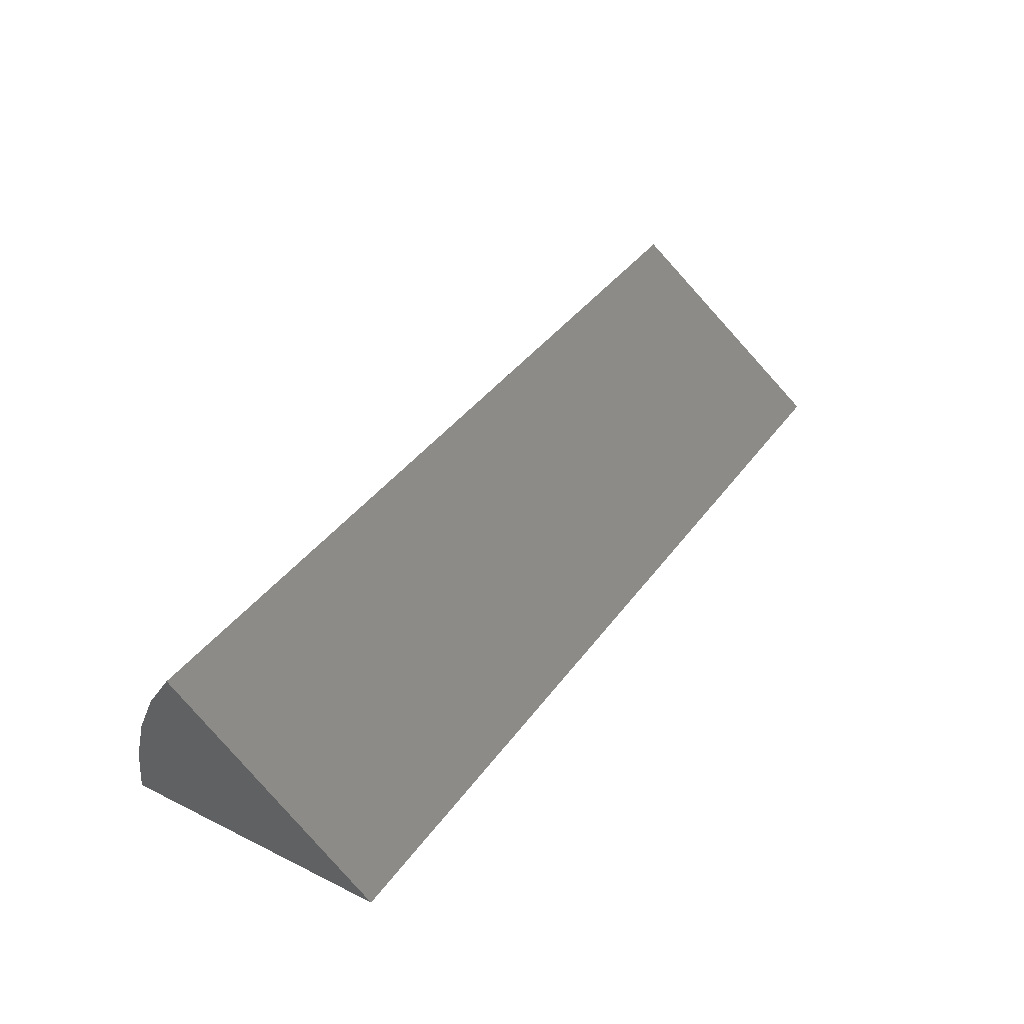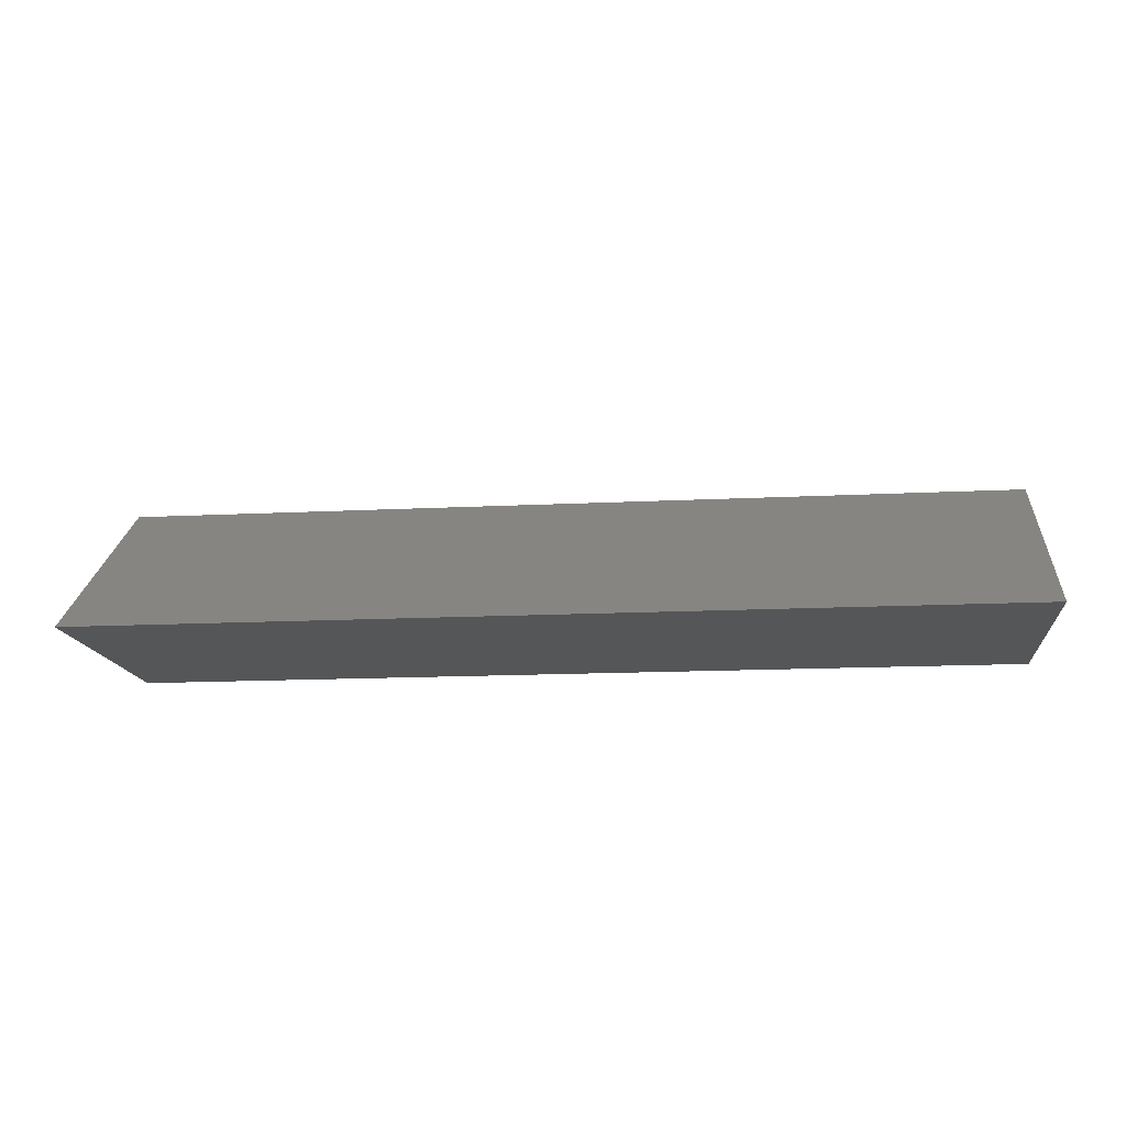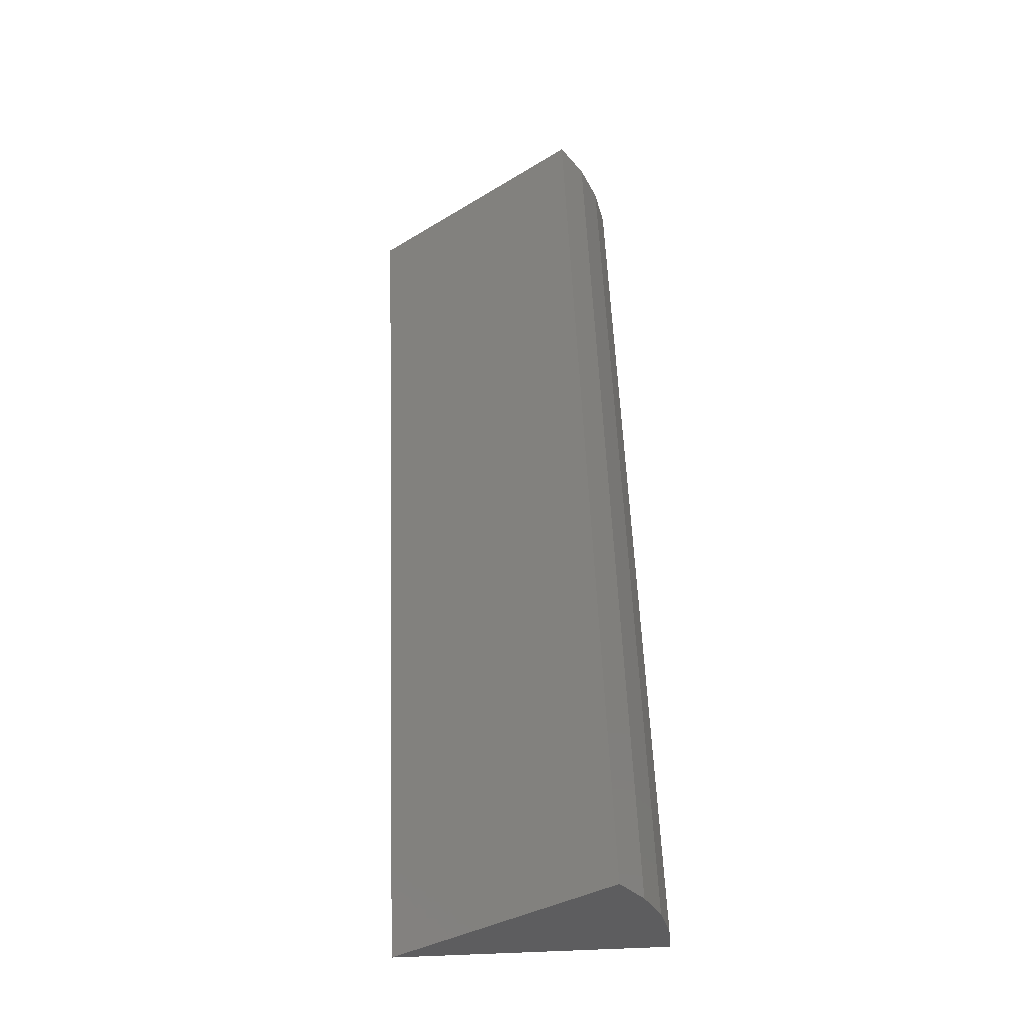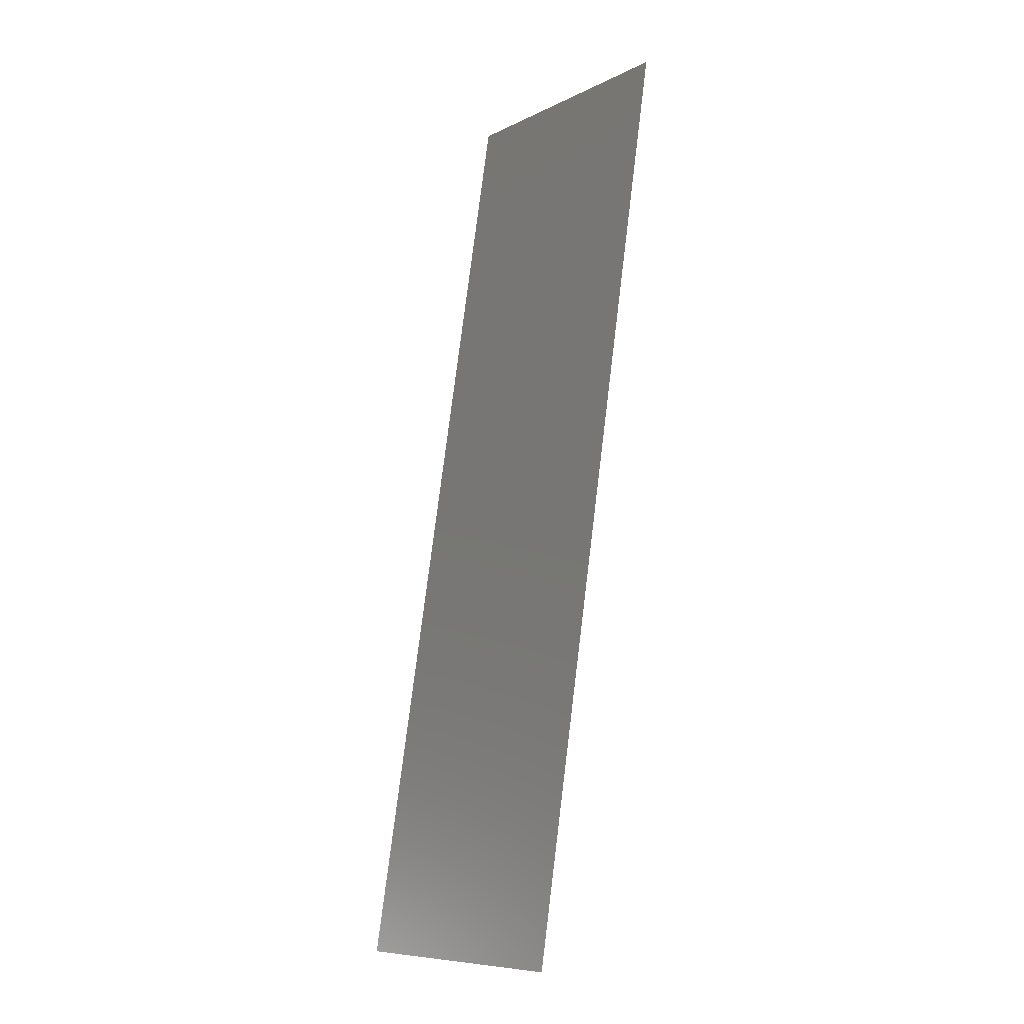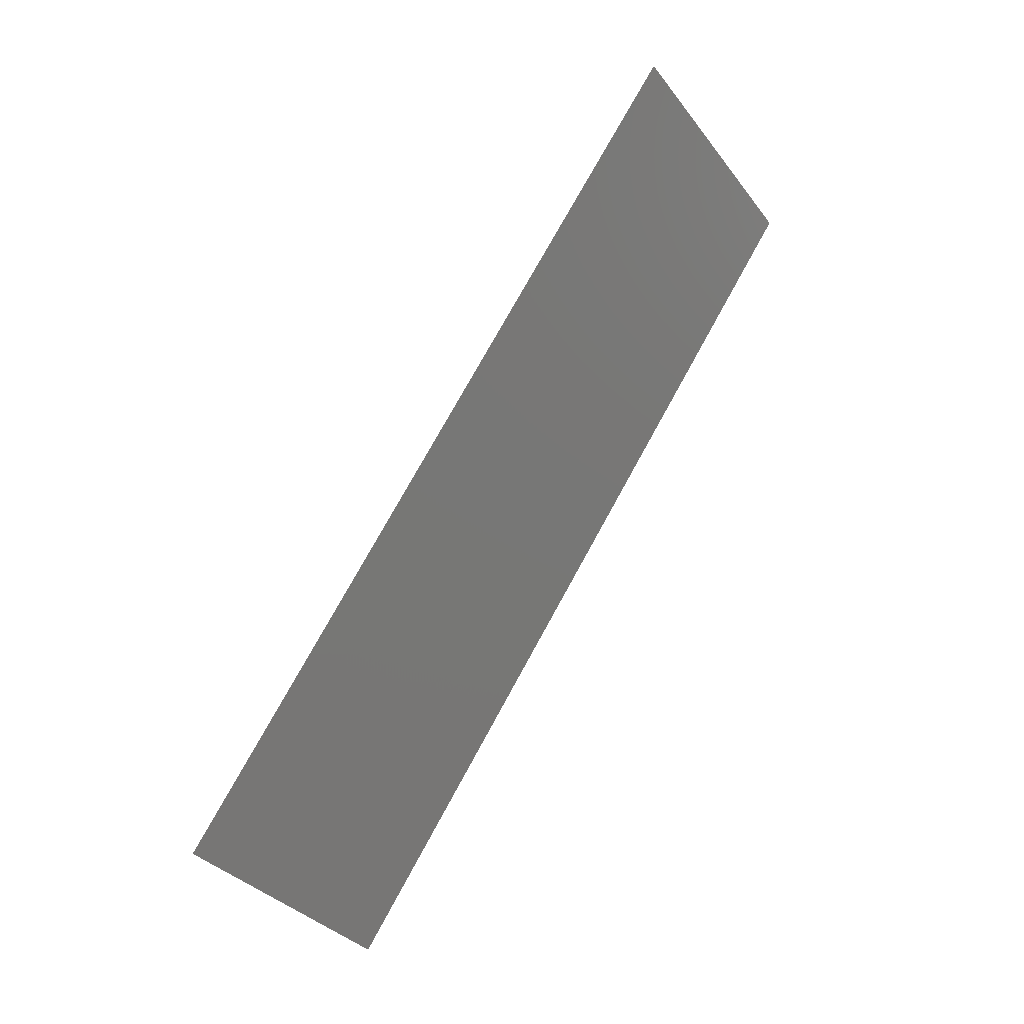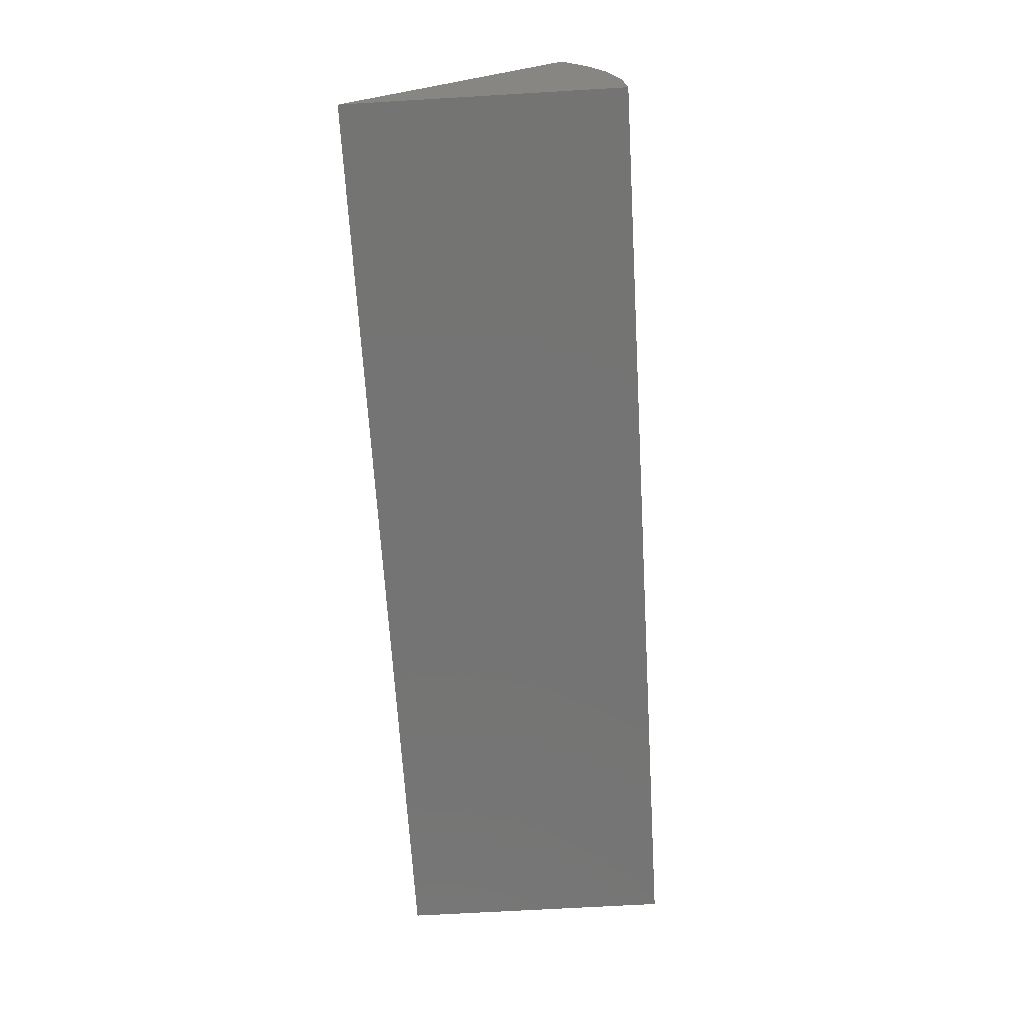
<metadata>
{"format":"stl","ext":"stl","renderer":"f3d","projection":"perspective","resolution":1024,"background":"white","views":[{"elev":38.3,"azim":121.8,"up":"+Z"},{"elev":-14.7,"azim":-173.7,"up":"+Z"},{"elev":56.2,"azim":-92.3,"up":"+Z"},{"elev":75.8,"azim":97.0,"up":"+Y"},{"elev":74.8,"azim":-61.3,"up":"+Y"},{"elev":-66.4,"azim":-86.6,"up":"+Z"}]}
</metadata>
<code>
# stl→obj: 12 verts, 20 faces
v -0.25 -0.234 0.1819
v 0.75 -0.234 0.1819
v -0.25 -0.002138 0
v 0.75 -0.002138 0
v -0.25 -0.2969 0
v 0.75 -0.2969 0
v -0.25 -0.2928 0.04879
v -0.25 -0.2807 0.09624
v -0.25 -0.2609 0.141
v 0.75 -0.2609 0.141
v 0.75 -0.2807 0.09624
v 0.75 -0.2928 0.04879
f 1 2 3
f 3 2 4
f 5 3 6
f 6 3 4
f 3 5 7
f 3 7 8
f 3 8 9
f 3 9 1
f 4 2 10
f 4 10 11
f 4 11 12
f 4 12 6
f 2 1 10
f 10 1 9
f 10 9 11
f 11 9 8
f 11 8 12
f 12 8 7
f 12 7 6
f 6 7 5

</code>
